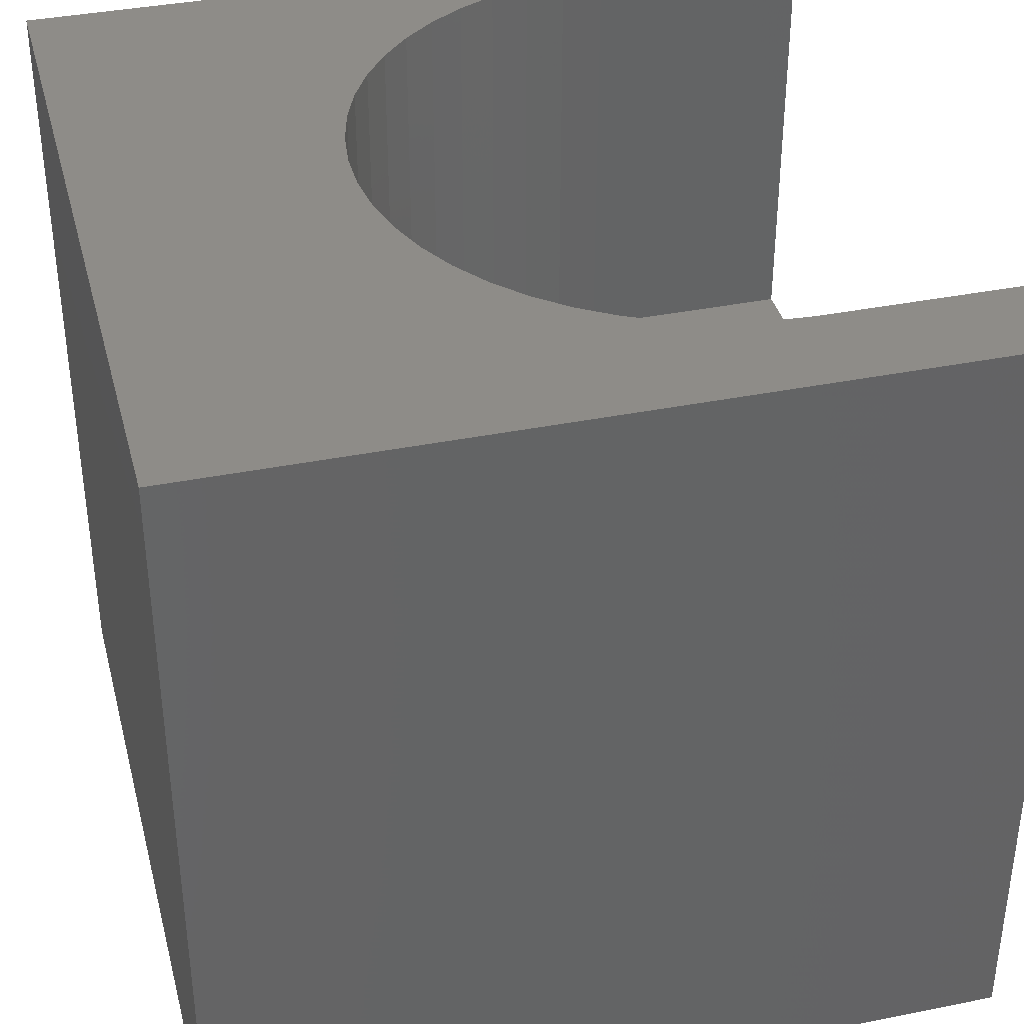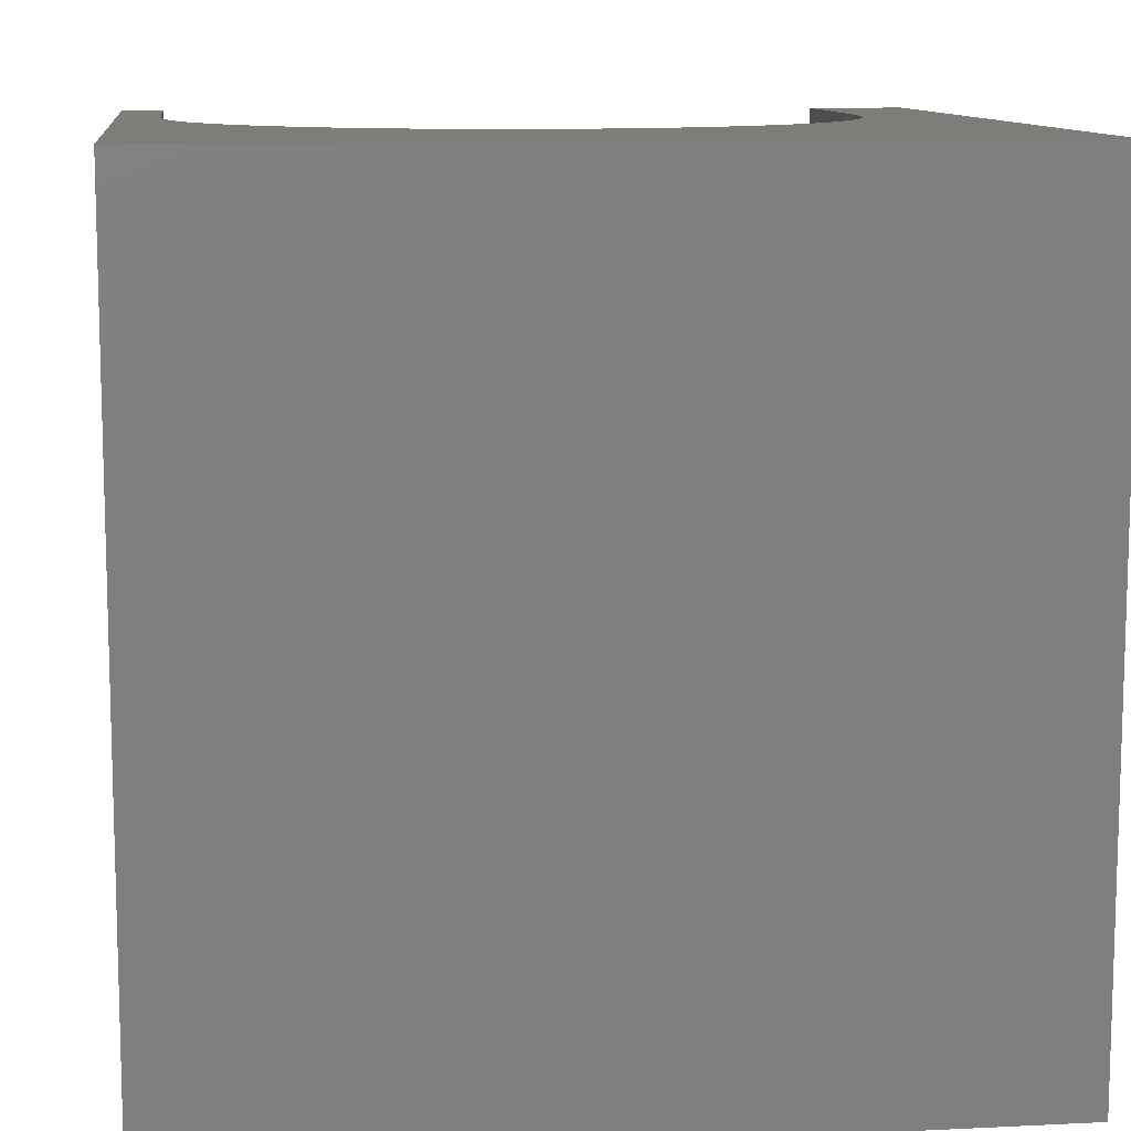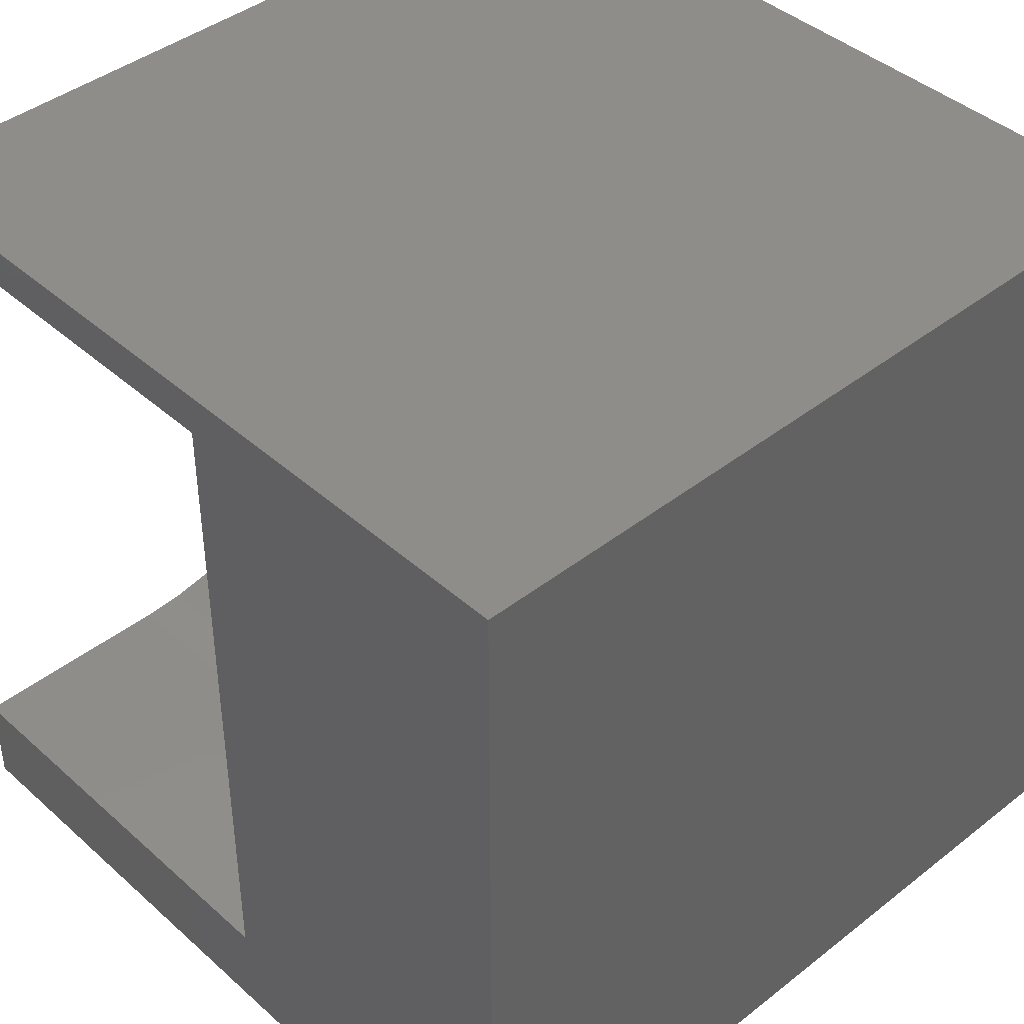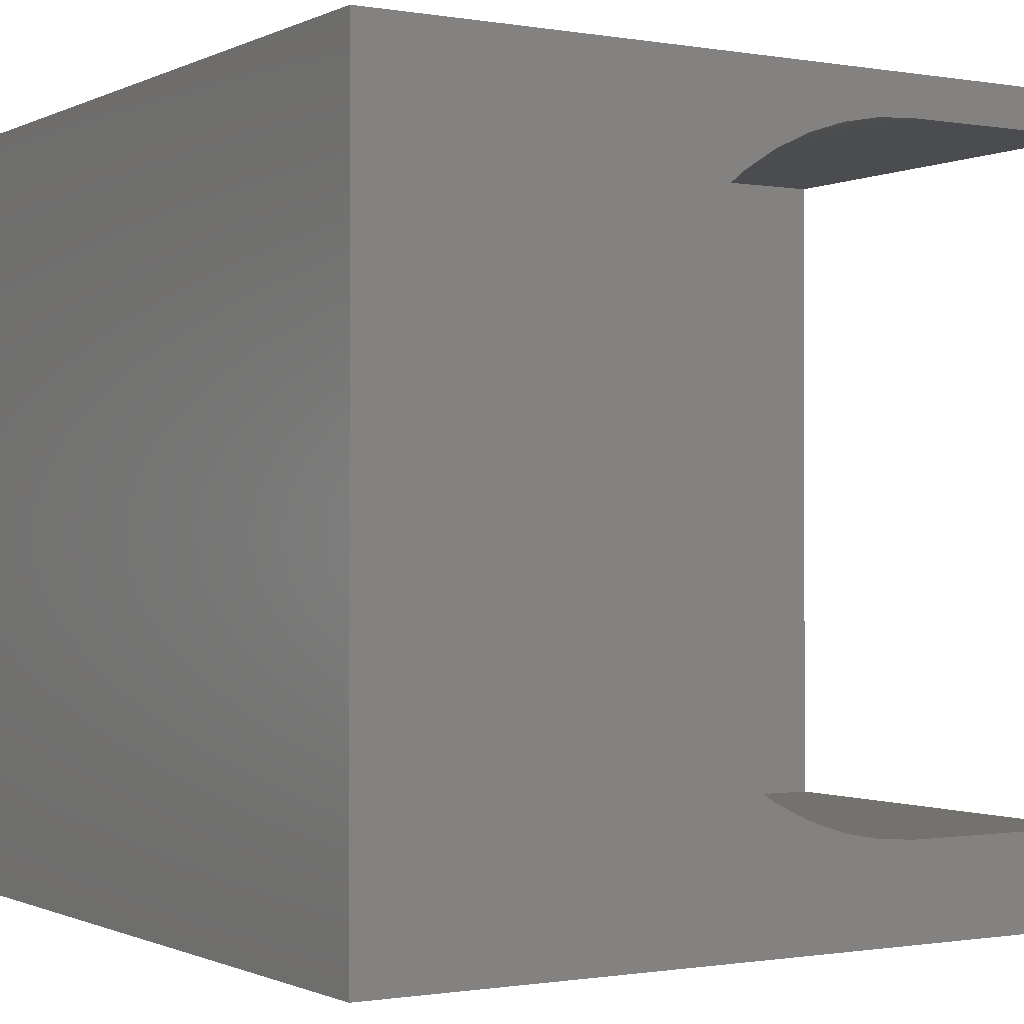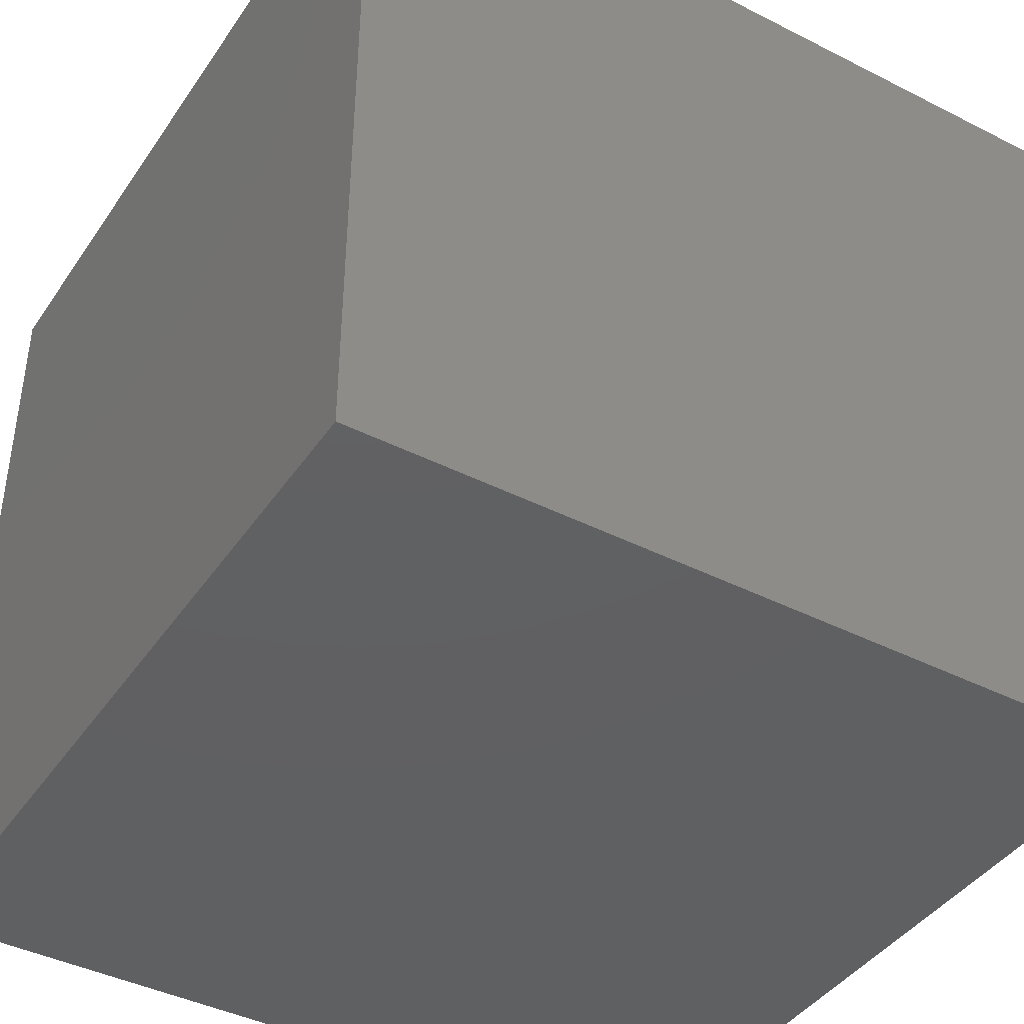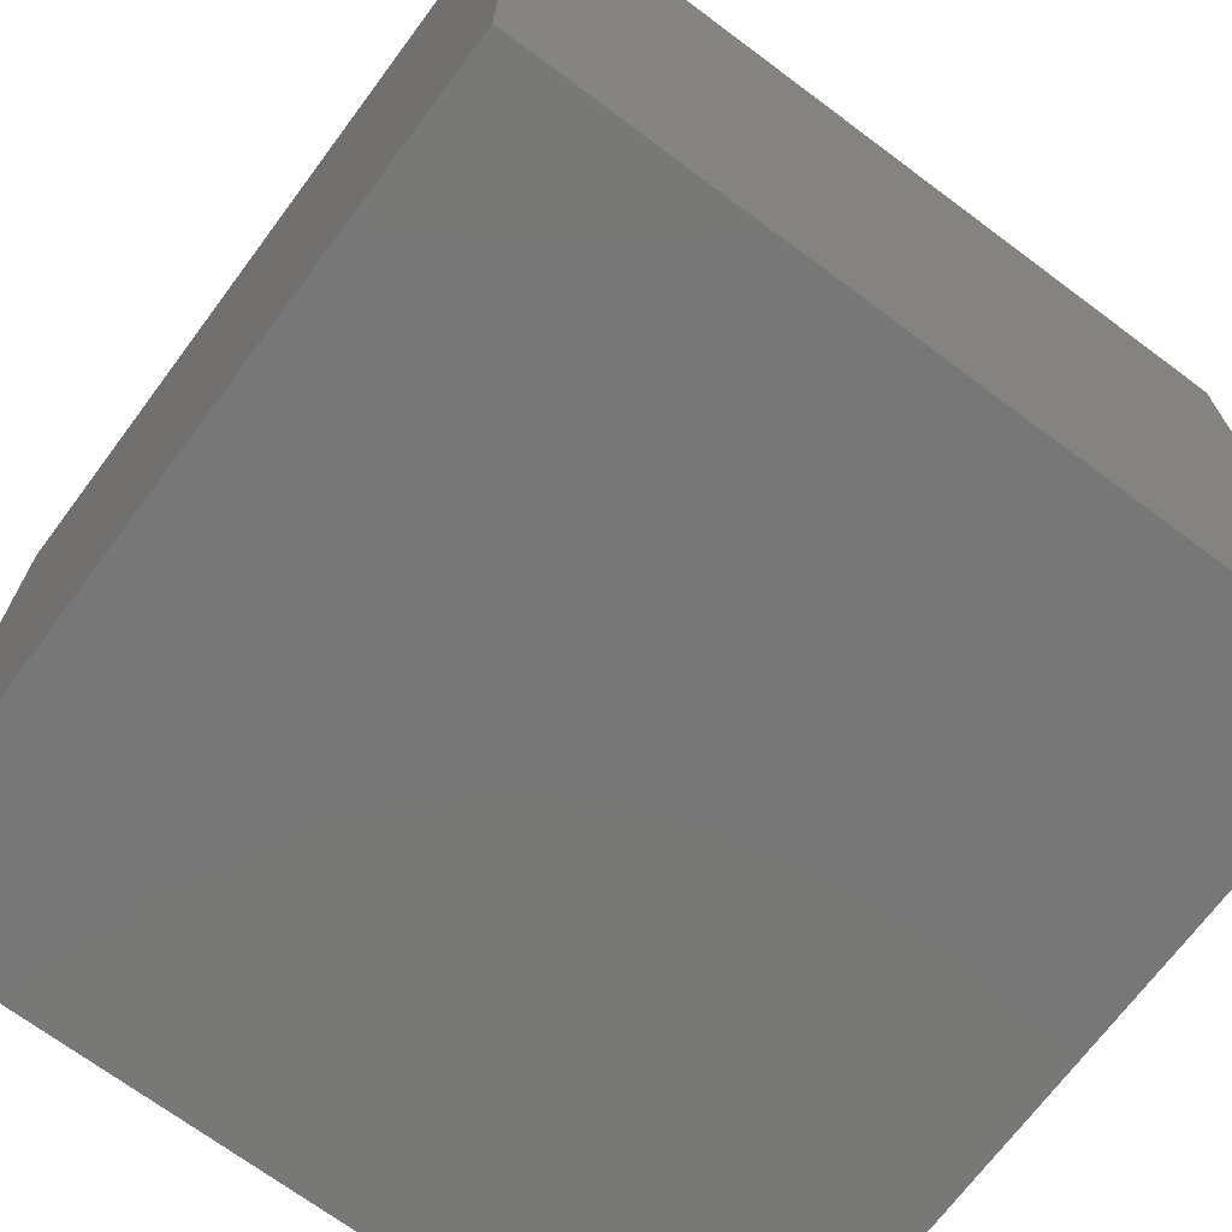
<metadata>
{"format":"stl","ext":"stl","renderer":"f3d","projection":"perspective","resolution":1024,"background":"white","views":[{"elev":37.7,"azim":-14.4,"up":"+Z"},{"elev":10.6,"azim":-97.0,"up":"+Z"},{"elev":42.0,"azim":136.8,"up":"+Y"},{"elev":-0.8,"azim":-31.7,"up":"+Y"},{"elev":-41.8,"azim":-121.4,"up":"+Y"},{"elev":-70.3,"azim":-126.7,"up":"+Z"}]}
</metadata>
<code>
# stl→obj: 64 verts, 124 faces
v 0 10 10
v 0 10 0
v 0 0 10
v 0 0 0
v 3.598 3.583 10
v 3.406 4.067 10
v 10 9.485 10
v 10 10 10
v 7.343 9.485 10
v 6.824 9.453 10
v 10 1.206 10
v 7.343 1.206 10
v 10 0 10
v 6.824 1.239 10
v 6.314 1.336 10
v 5.819 1.497 10
v 3.277 6.122 10
v 3.406 6.625 10
v 5.349 8.973 10
v 5.819 9.195 10
v 6.314 9.355 10
v 5.349 1.718 10
v 4.91 1.997 10
v 4.509 2.328 10
v 4.154 2.707 10
v 3.848 3.128 10
v 4.154 7.984 10
v 4.509 8.363 10
v 4.91 8.695 10
v 3.277 4.57 10
v 3.212 5.086 10
v 3.212 5.606 10
v 3.598 7.108 10
v 3.848 7.564 10
v 10 9.485 4.551
v 10 1.206 4.551
v 10 0 0
v 10 10 0
v 7.343 1.206 4.551
v 7.343 9.485 4.551
v 6.824 9.453 4.551
v 6.314 9.355 4.551
v 5.819 9.195 4.551
v 6.824 1.239 4.551
v 4.91 8.695 4.551
v 4.509 8.363 4.551
v 3.598 3.583 4.551
v 5.349 8.973 4.551
v 4.154 7.984 4.551
v 3.277 4.57 4.551
v 3.406 4.067 4.551
v 3.848 3.128 4.551
v 4.154 2.707 4.551
v 3.848 7.564 4.551
v 3.598 7.108 4.551
v 3.406 6.625 4.551
v 3.277 6.122 4.551
v 3.212 5.606 4.551
v 3.212 5.086 4.551
v 4.509 2.328 4.551
v 4.91 1.997 4.551
v 5.349 1.718 4.551
v 5.819 1.497 4.551
v 6.314 1.336 4.551
f 1 2 3
f 3 2 4
f 5 6 3
f 7 8 9
f 9 8 1
f 9 1 10
f 11 12 13
f 13 12 14
f 13 14 3
f 3 14 15
f 3 15 16
f 17 18 1
f 19 20 1
f 1 20 21
f 1 21 10
f 16 22 3
f 3 22 23
f 3 23 24
f 24 25 3
f 3 25 26
f 3 26 5
f 27 28 1
f 1 28 29
f 1 29 19
f 6 30 3
f 3 30 31
f 3 31 1
f 1 31 32
f 1 32 17
f 18 33 1
f 1 33 34
f 1 34 27
f 8 7 35
f 11 13 36
f 36 13 37
f 36 37 35
f 35 37 38
f 35 38 8
f 2 38 4
f 4 38 37
f 8 38 1
f 1 38 2
f 37 13 4
f 4 13 3
f 36 35 39
f 39 35 40
f 39 40 41
f 41 42 39
f 39 42 43
f 39 43 44
f 45 46 47
f 45 47 48
f 49 50 46
f 46 50 51
f 46 51 47
f 48 47 43
f 43 47 52
f 43 52 53
f 49 54 50
f 50 54 55
f 50 55 56
f 56 57 50
f 50 57 58
f 50 58 59
f 53 60 43
f 43 60 61
f 43 61 62
f 62 63 43
f 43 63 64
f 43 64 44
f 36 39 11
f 11 39 12
f 40 9 10
f 40 10 41
f 41 10 21
f 41 21 42
f 42 21 20
f 42 20 43
f 43 20 19
f 43 19 48
f 48 19 29
f 48 29 45
f 45 29 28
f 45 28 46
f 46 28 27
f 46 27 49
f 49 27 34
f 49 34 54
f 54 34 33
f 54 33 55
f 55 33 18
f 55 18 56
f 56 18 17
f 56 17 57
f 57 17 32
f 57 32 58
f 58 32 31
f 58 31 59
f 59 31 30
f 59 30 50
f 50 30 6
f 50 6 51
f 51 6 5
f 51 5 47
f 47 5 26
f 47 26 52
f 52 26 25
f 52 25 53
f 53 25 24
f 53 24 60
f 60 24 23
f 60 23 61
f 61 23 22
f 61 22 62
f 62 22 16
f 62 16 63
f 63 16 15
f 63 15 64
f 64 15 14
f 64 14 44
f 44 14 12
f 44 12 39
f 40 35 9
f 9 35 7

</code>
